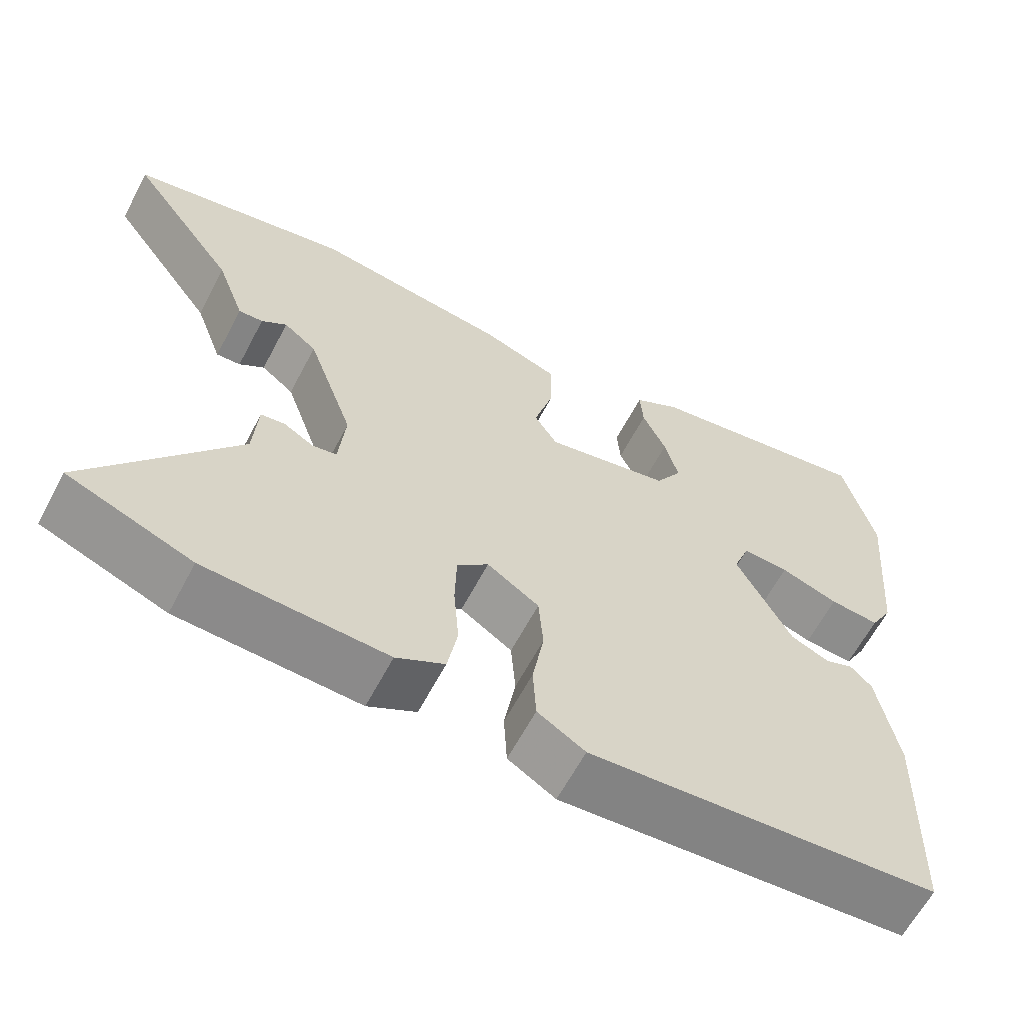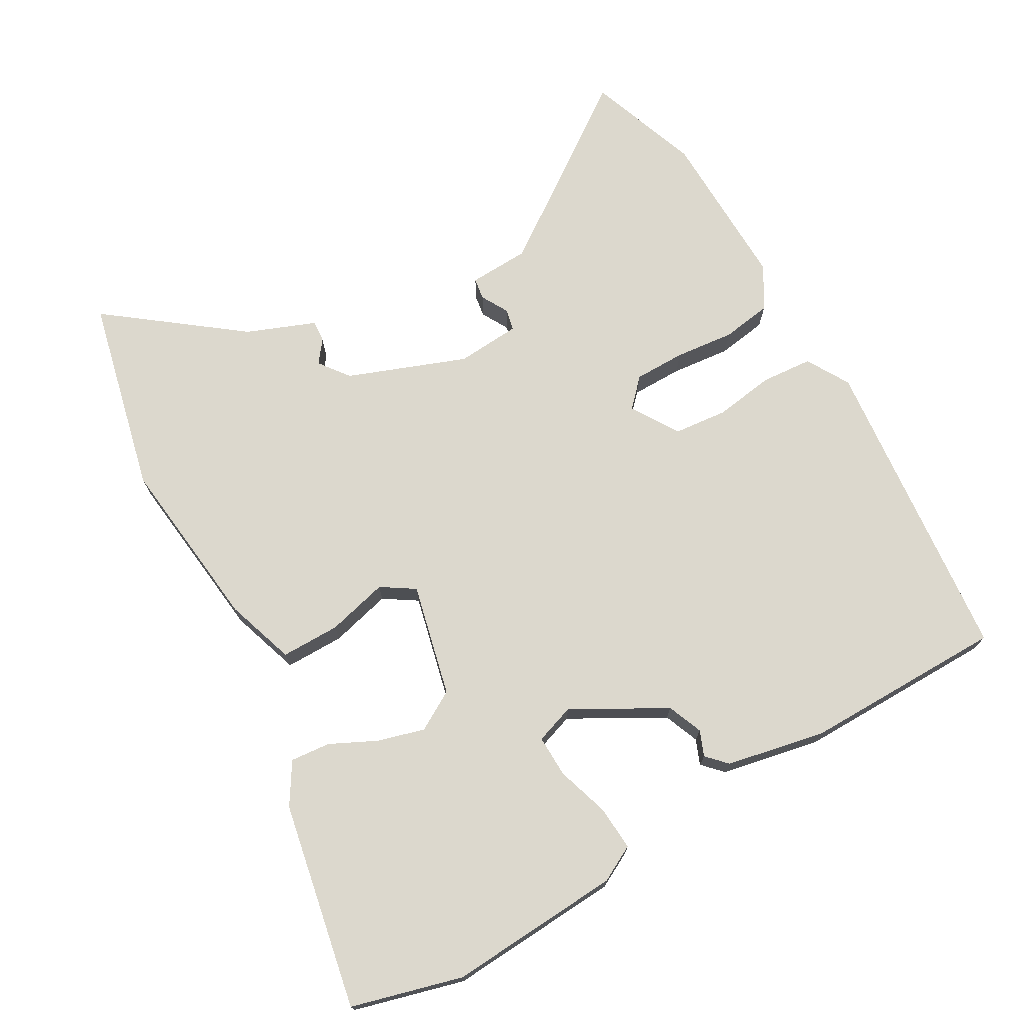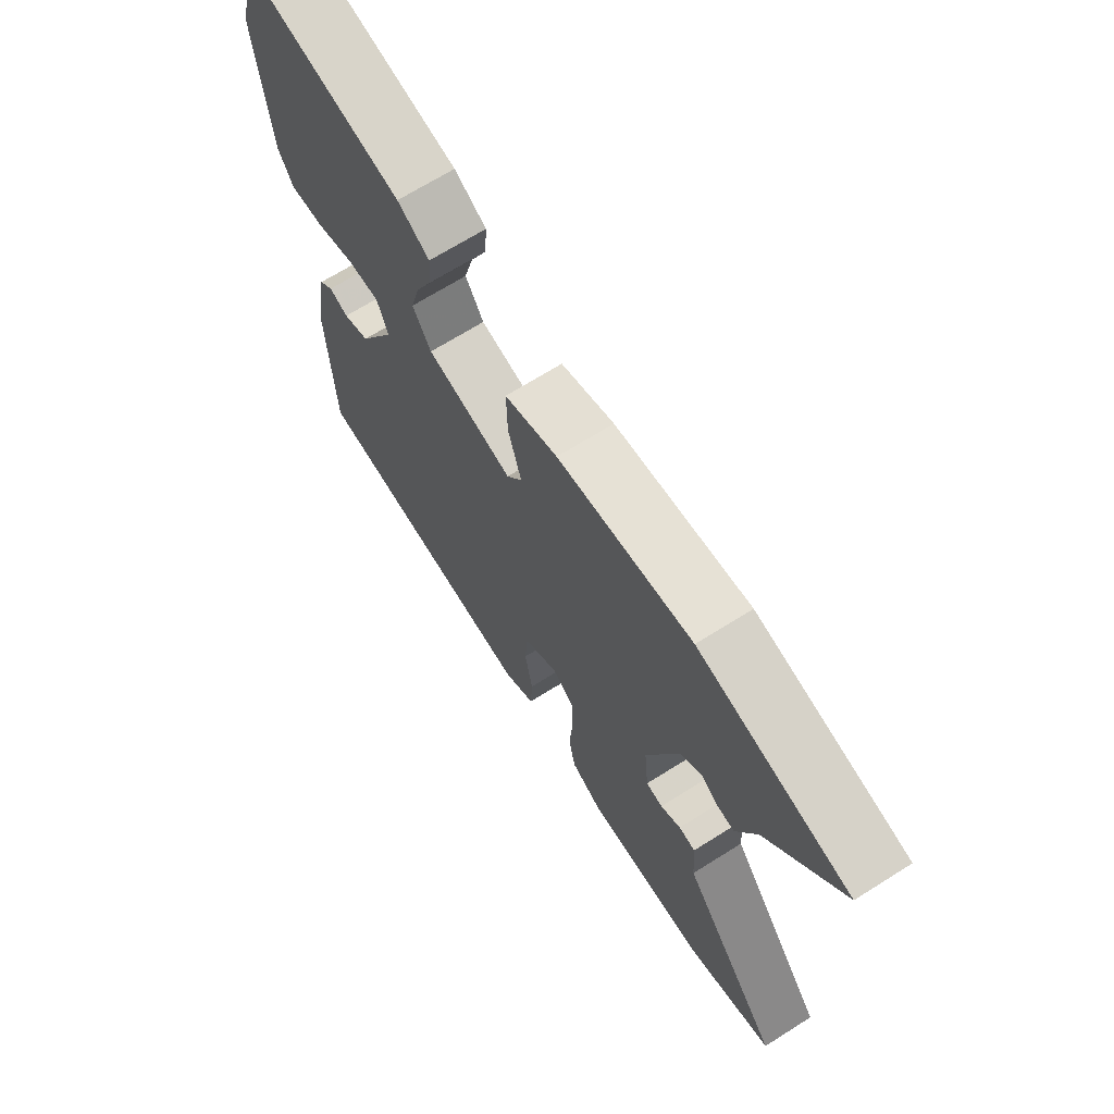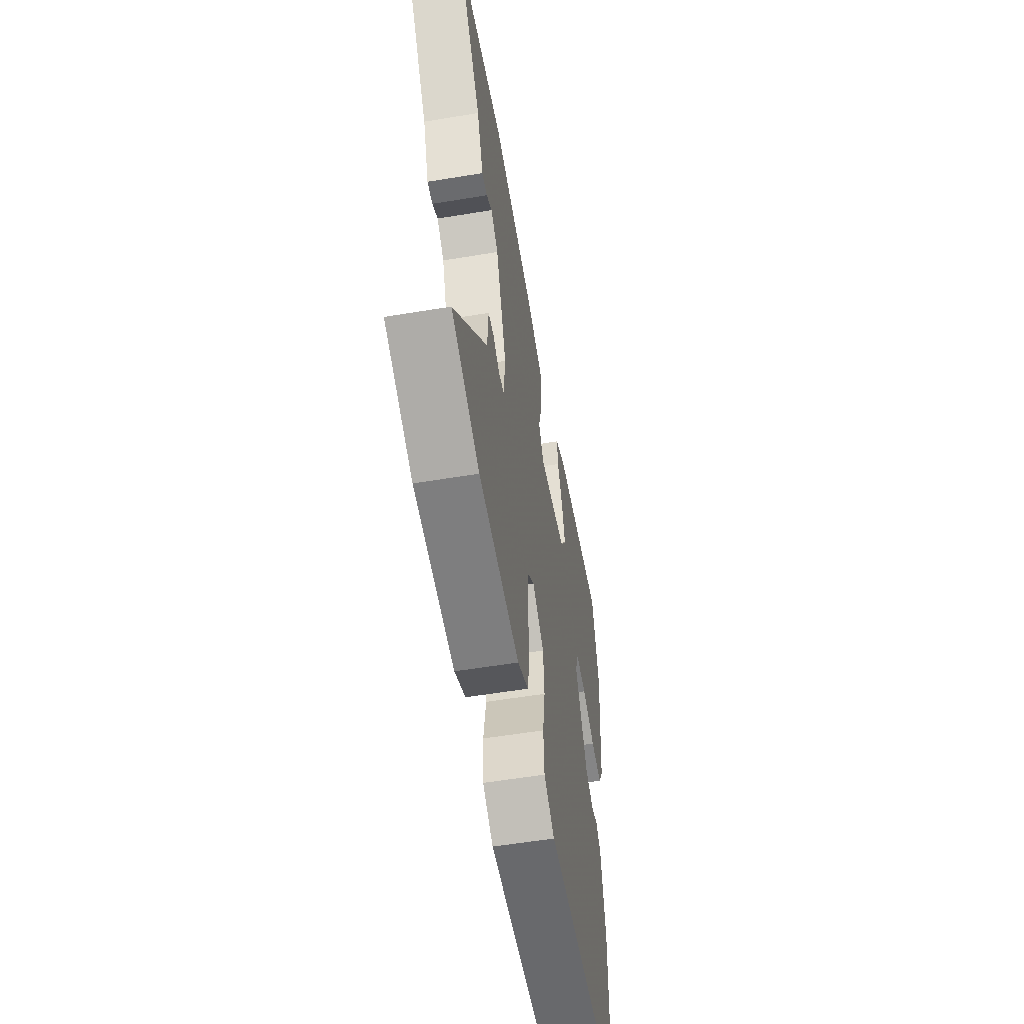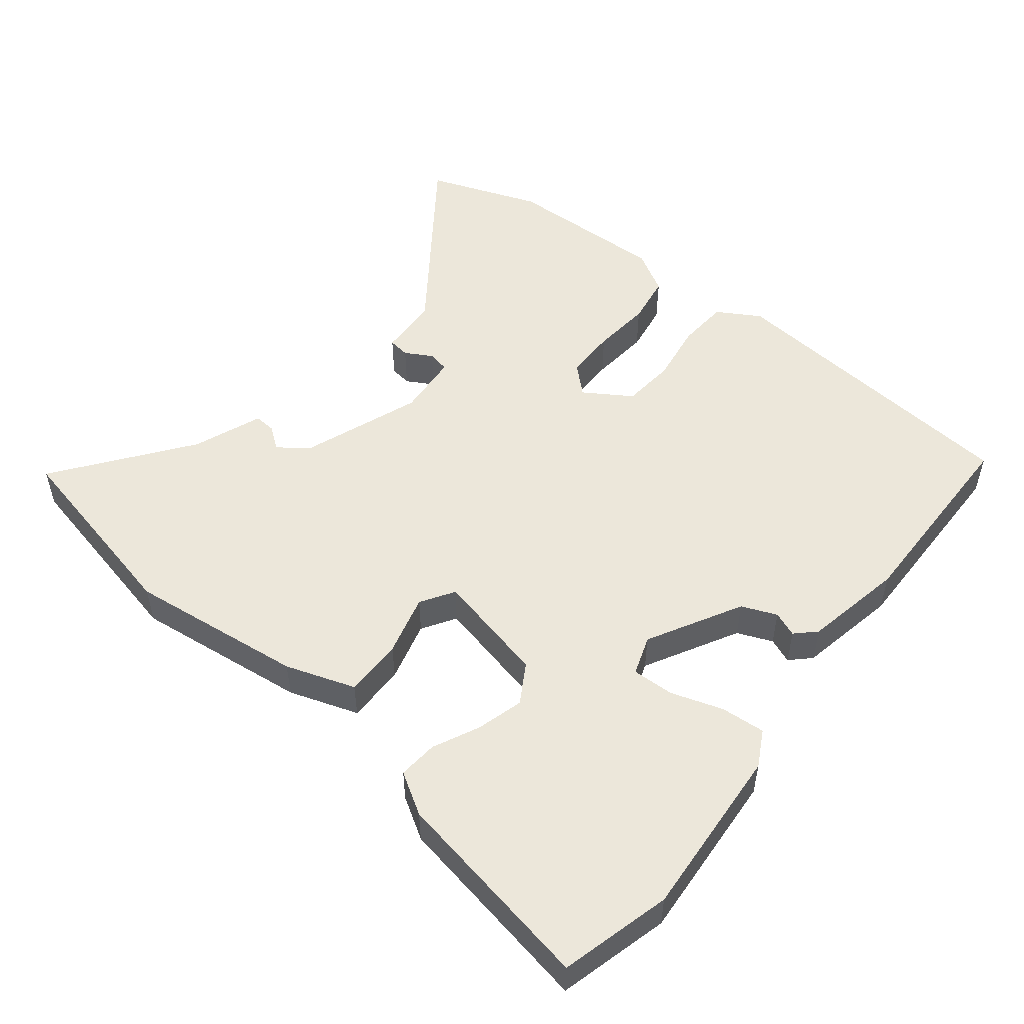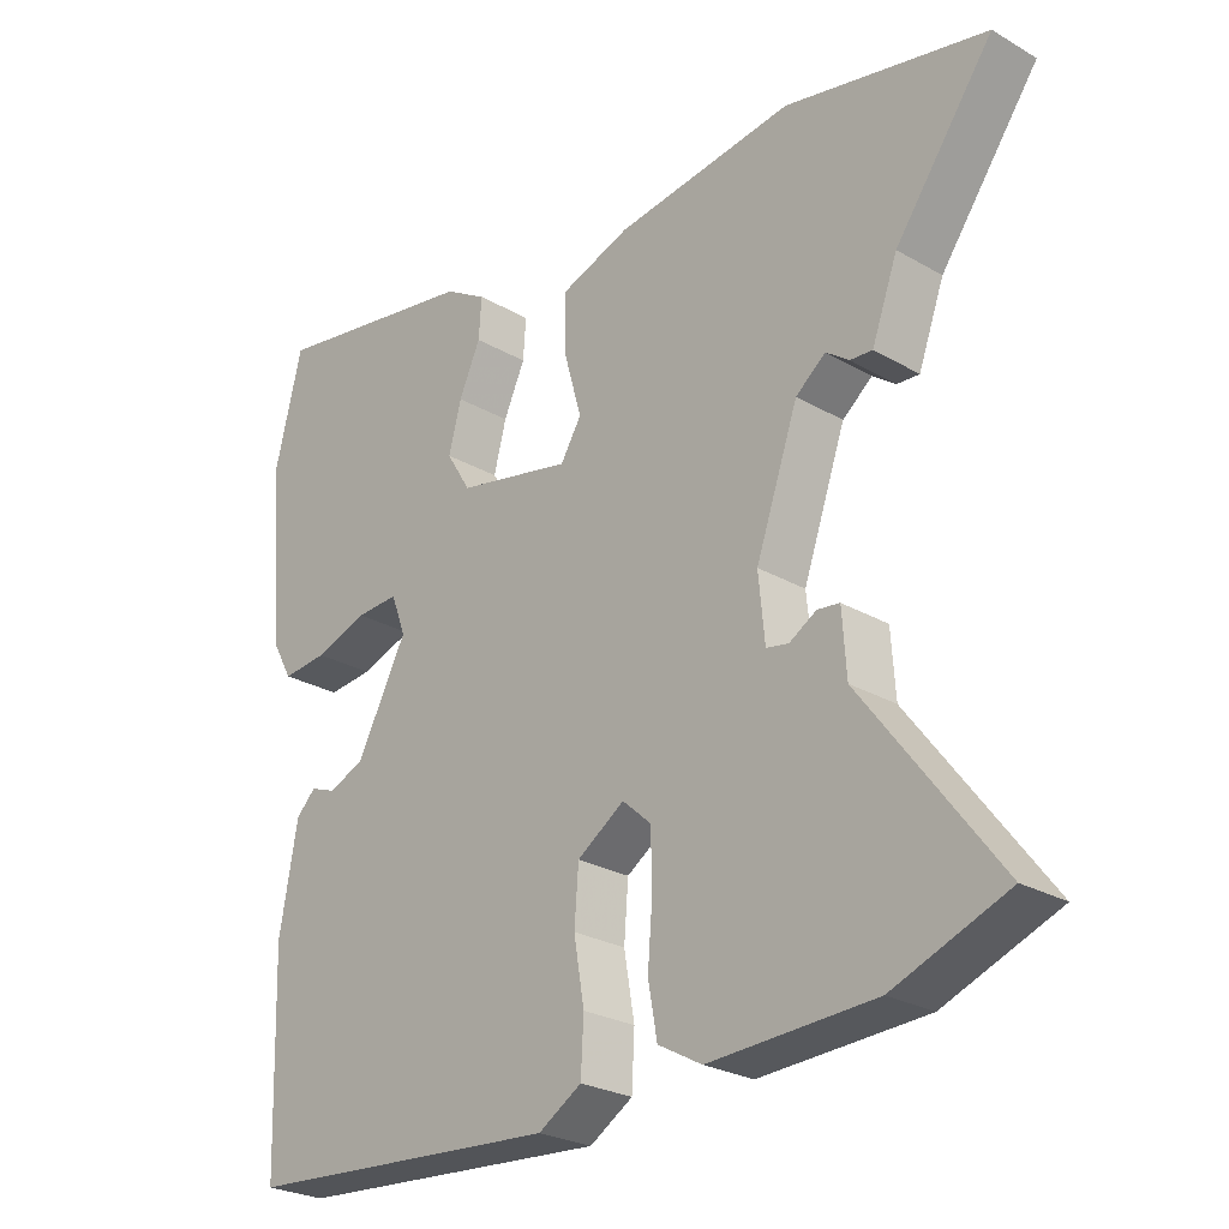
<metadata>
{"format":"obj","ext":"obj","renderer":"f3d","projection":"perspective","resolution":1024,"background":"white","views":[{"elev":-62.7,"azim":-27.8,"up":"+Z"},{"elev":72.5,"azim":61.6,"up":"+Y"},{"elev":68.8,"azim":-122.2,"up":"+Z"},{"elev":-56.8,"azim":-80.2,"up":"+Z"},{"elev":51.8,"azim":39.4,"up":"+Y"},{"elev":-26.0,"azim":-132.6,"up":"+Z"}]}
</metadata>
<code>
v 0.446 0.07 -0.5
v -0.01 0.07 -0.534
v -0.072 0.07 -0.496
v -0.076 0.07 -0.421
v -0.061 0.07 -0.333
v -0.067 0.07 -0.255
v -0.135 0.07 -0.21
v -0.176 0.07 -0.247
v -0.178 0.07 -0.322
v -0.171 0.07 -0.409
v -0.184 0.07 -0.482
v -0.247 0.07 -0.517
v -0.484 0.07 -0.506
v -0.647 0.07 -0.443
v -0.454 0.07 -0.185
v -0.448 0.07 -0.096
v -0.416 0.07 -0.092
v -0.377 0.07 -0.115
v -0.345 0.07 -0.109
v -0.336 0.07 -0.016
v -0.397 0.07 0.158
v -0.44 0.07 0.192
v -0.473 0.07 0.168
v -0.505 0.07 0.166
v -0.542 0.07 0.267
v -0.683 0.07 0.462
v -0.395 0.07 0.522
v -0.139 0.07 0.487
v -0.038 0.07 0.451
v -0.04 0.07 0.365
v -0.065 0.07 0.276
v -0.035 0.07 0.227
v 0.13 0.07 0.262
v 0.165 0.07 0.319
v 0.147 0.07 0.388
v 0.116 0.07 0.456
v 0.112 0.07 0.514
v 0.173 0.07 0.55
v 0.475 0.07 0.601
v 0.515 0.07 0.439
v 0.493 0.07 0.187
v 0.464 0.07 0.135
v 0.399 0.07 0.141
v 0.323 0.07 0.167
v 0.262 0.07 0.17
v 0.241 0.07 0.113
v 0.313 0.07 -0.024
v 0.364 0.07 -0.046
v 0.401 0.07 -0.032
v 0.429 0.07 -0.06
v 0.455 0.07 -0.206
v 0.446 0 -0.5
v -0.01 0 -0.534
v -0.072 0 -0.496
v -0.076 0 -0.421
v -0.061 0 -0.333
v -0.067 0 -0.255
v -0.135 0 -0.21
v -0.176 0 -0.247
v -0.178 0 -0.322
v -0.171 0 -0.409
v -0.184 0 -0.482
v -0.247 0 -0.517
v -0.484 0 -0.506
v -0.647 0 -0.443
v -0.454 0 -0.185
v -0.448 0 -0.096
v -0.416 0 -0.092
v -0.377 0 -0.115
v -0.345 0 -0.109
v -0.336 0 -0.016
v -0.397 0 0.158
v -0.44 0 0.192
v -0.473 0 0.168
v -0.505 0 0.166
v -0.542 0 0.267
v -0.683 0 0.462
v -0.395 0 0.522
v -0.139 0 0.487
v -0.038 0 0.451
v -0.04 0 0.365
v -0.065 0 0.276
v -0.035 0 0.227
v 0.13 0 0.262
v 0.165 0 0.319
v 0.147 0 0.388
v 0.116 0 0.456
v 0.112 0 0.514
v 0.173 0 0.55
v 0.475 0 0.601
v 0.515 0 0.439
v 0.493 0 0.187
v 0.464 0 0.135
v 0.399 0 0.141
v 0.323 0 0.167
v 0.262 0 0.17
v 0.241 0 0.113
v 0.313 0 -0.024
v 0.364 0 -0.046
v 0.401 0 -0.032
v 0.429 0 -0.06
v 0.455 0 -0.206
f 48 49 50 51
f 47 48 51 1
f 46 47 1 2
f 45 46 2 3
f 41 42 43 44
f 41 44 45
f 40 41 45
f 39 40 45
f 35 36 37 38
f 34 35 38 39
f 33 34 39 45
f 28 29 30 31
f 26 27 28 31
f 25 26 31 32
f 22 23 24 25
f 22 25 32
f 21 22 32
f 20 21 32
f 19 20 32 33
f 15 16 17 18
f 15 18 19
f 14 15 19
f 9 10 11 12
f 8 9 12 13
f 7 8 13 14
f 45 3 4 5
f 45 5 6
f 33 45 6 7
f 7 14 19 33
f 102 101 100 99
f 52 102 99 98
f 53 52 98 97
f 54 53 97 96
f 95 94 93 92
f 96 95 92
f 96 92 91
f 96 91 90
f 89 88 87 86
f 90 89 86 85
f 96 90 85 84
f 82 81 80 79
f 82 79 78 77
f 83 82 77 76
f 76 75 74 73
f 83 76 73
f 83 73 72
f 83 72 71
f 84 83 71 70
f 69 68 67 66
f 70 69 66
f 70 66 65
f 63 62 61 60
f 64 63 60 59
f 65 64 59 58
f 56 55 54 96
f 57 56 96
f 58 57 96 84
f 84 70 65 58
f 1 52 53 2
f 2 53 54 3
f 3 54 55 4
f 4 55 56 5
f 5 56 57 6
f 6 57 58 7
f 7 58 59 8
f 8 59 60 9
f 9 60 61 10
f 10 61 62 11
f 11 62 63 12
f 12 63 64 13
f 13 64 65 14
f 14 65 66 15
f 15 66 67 16
f 16 67 68 17
f 17 68 69 18
f 18 69 70 19
f 19 70 71 20
f 20 71 72 21
f 21 72 73 22
f 22 73 74 23
f 23 74 75 24
f 24 75 76 25
f 25 76 77 26
f 26 77 78 27
f 27 78 79 28
f 28 79 80 29
f 29 80 81 30
f 30 81 82 31
f 31 82 83 32
f 32 83 84 33
f 33 84 85 34
f 34 85 86 35
f 35 86 87 36
f 36 87 88 37
f 37 88 89 38
f 38 89 90 39
f 39 90 91 40
f 40 91 92 41
f 41 92 93 42
f 42 93 94 43
f 43 94 95 44
f 44 95 96 45
f 45 96 97 46
f 46 97 98 47
f 47 98 99 48
f 48 99 100 49
f 49 100 101 50
f 50 101 102 51
f 51 102 52 1

</code>
